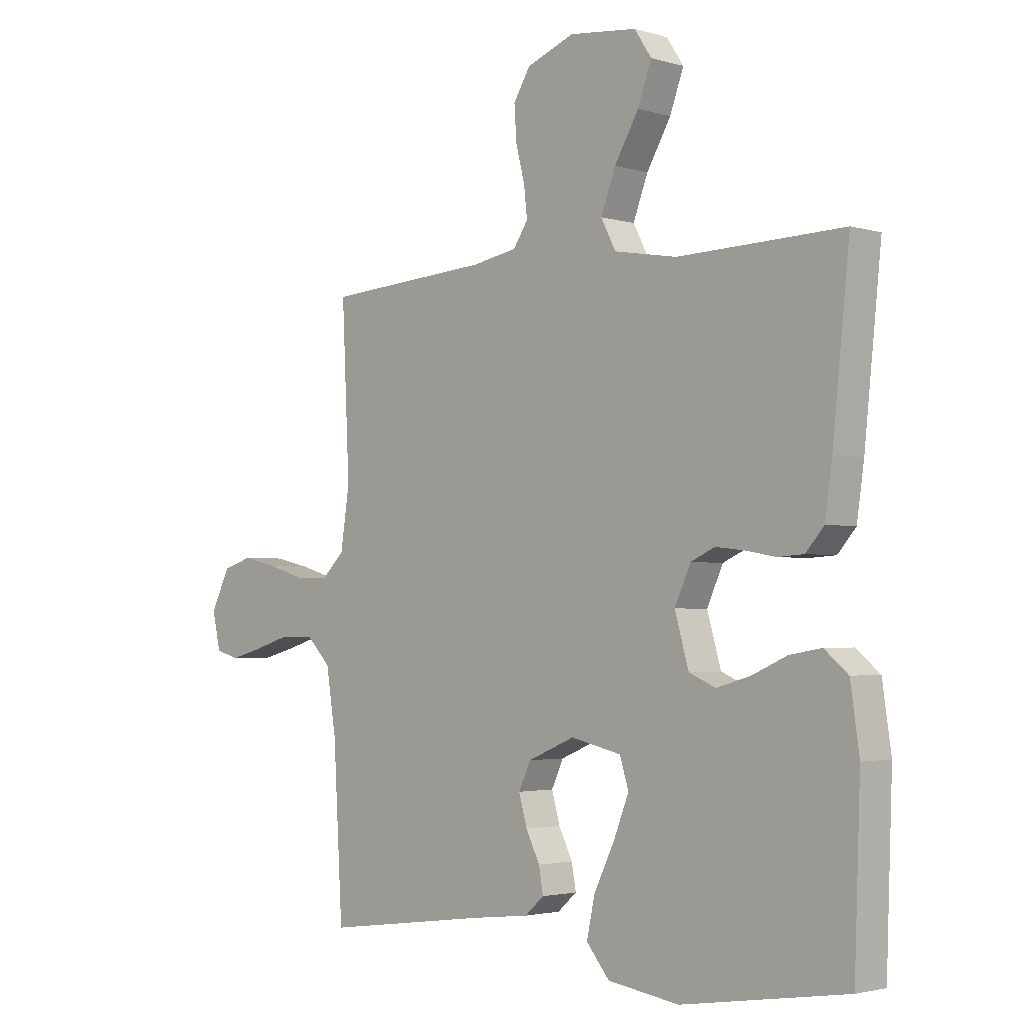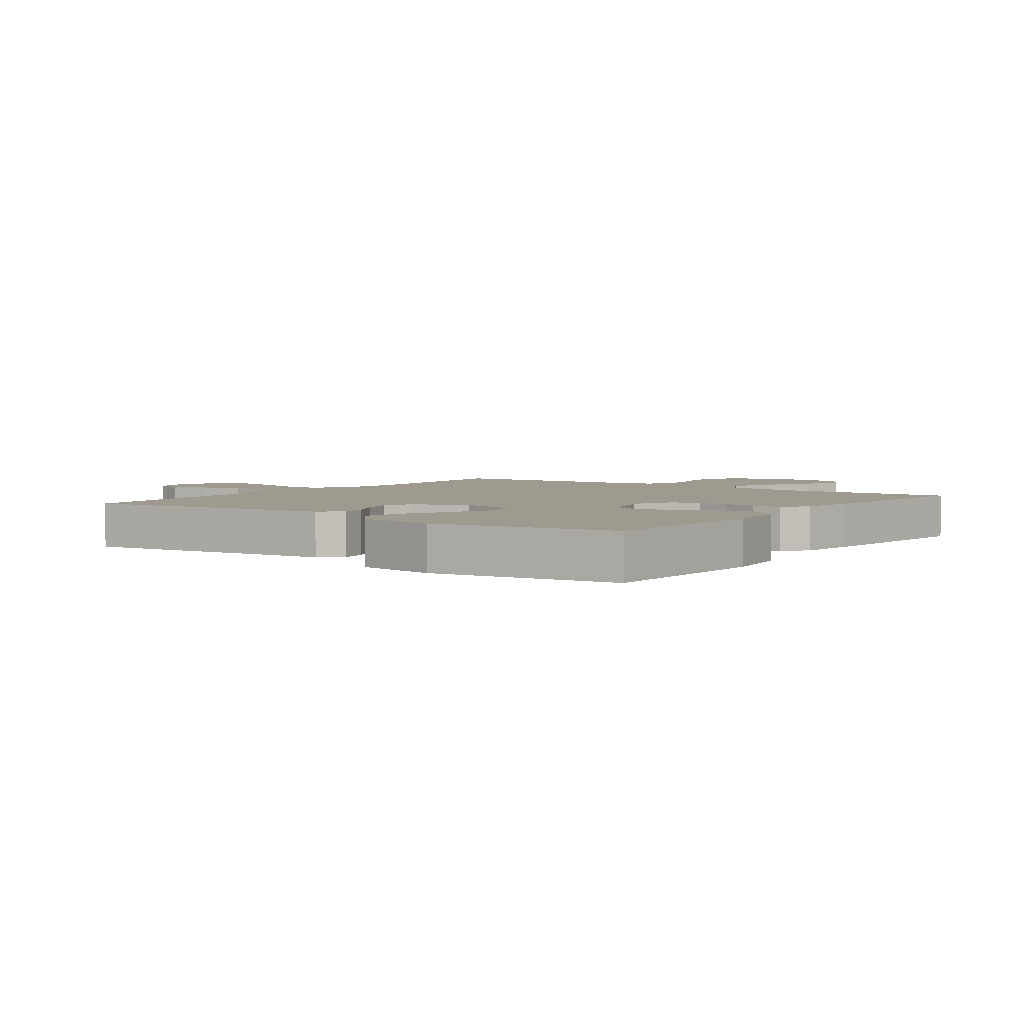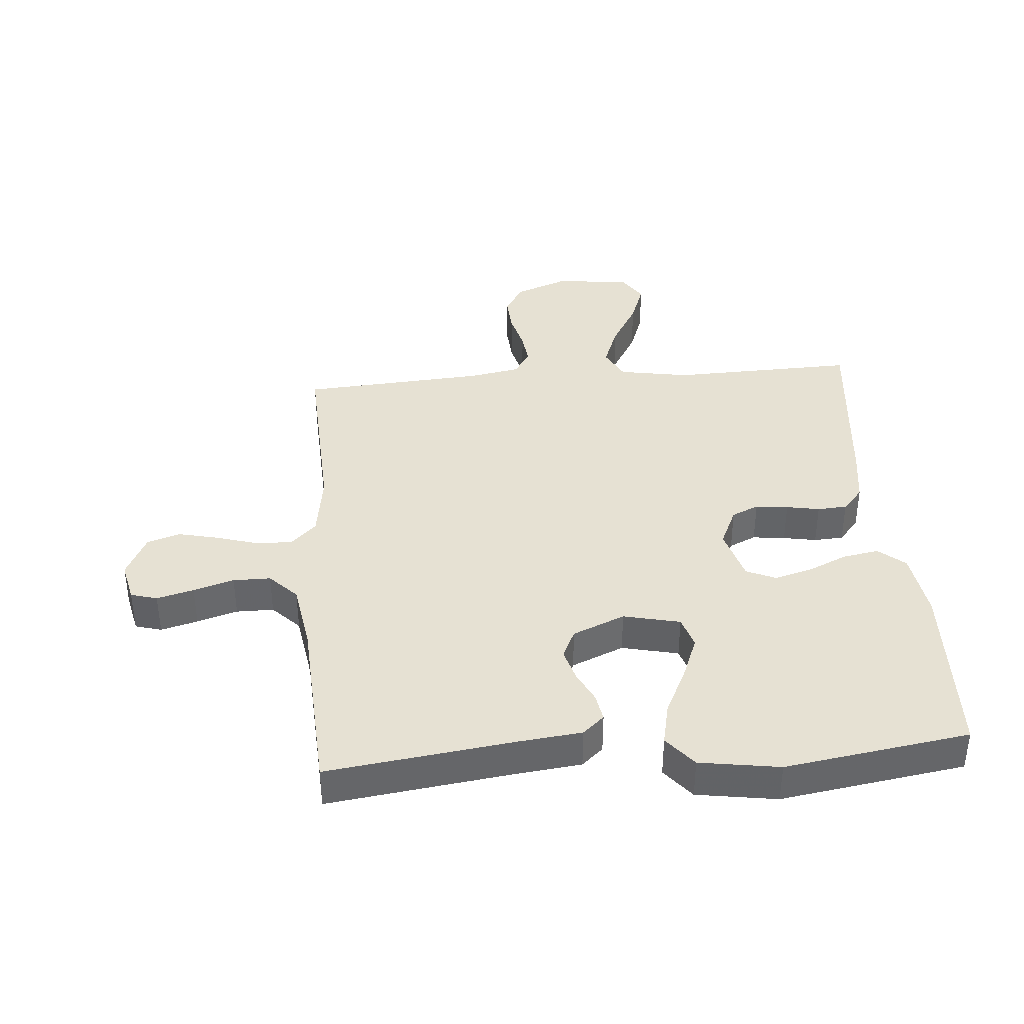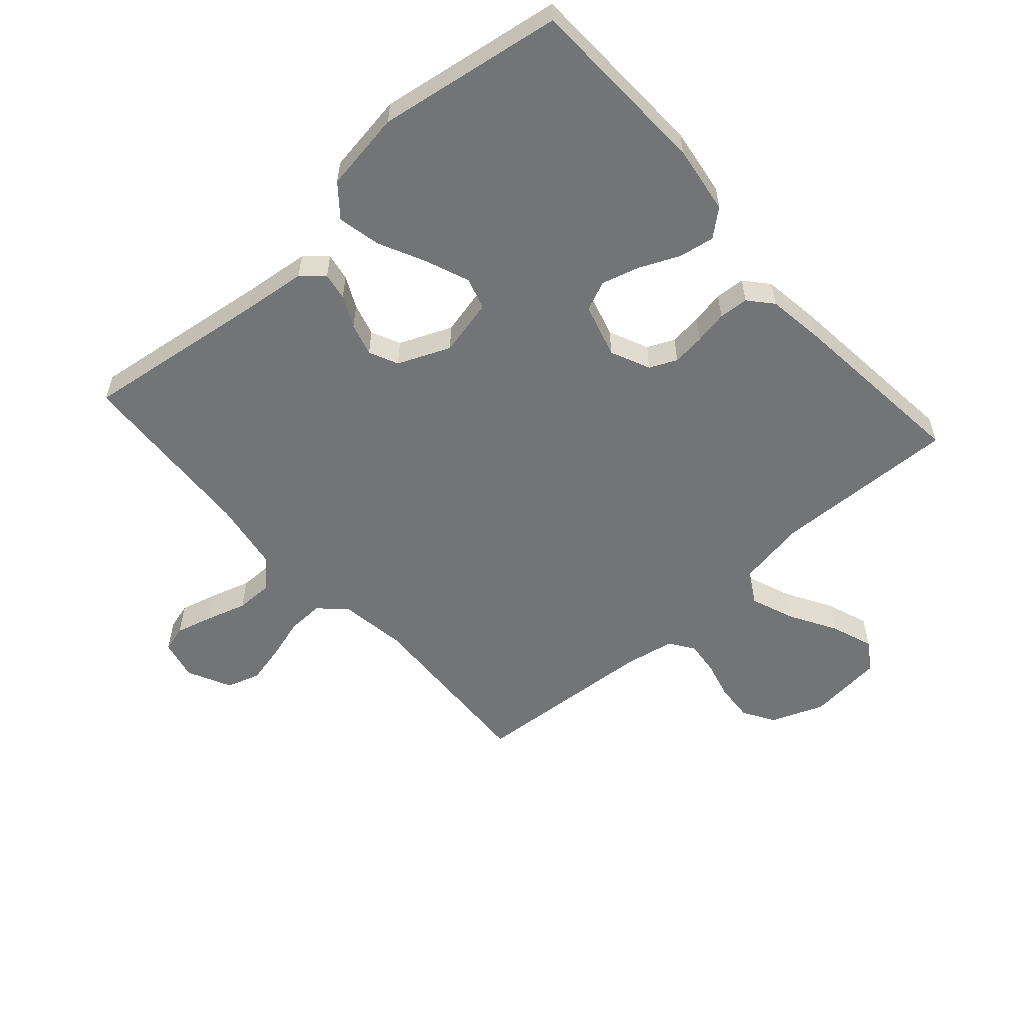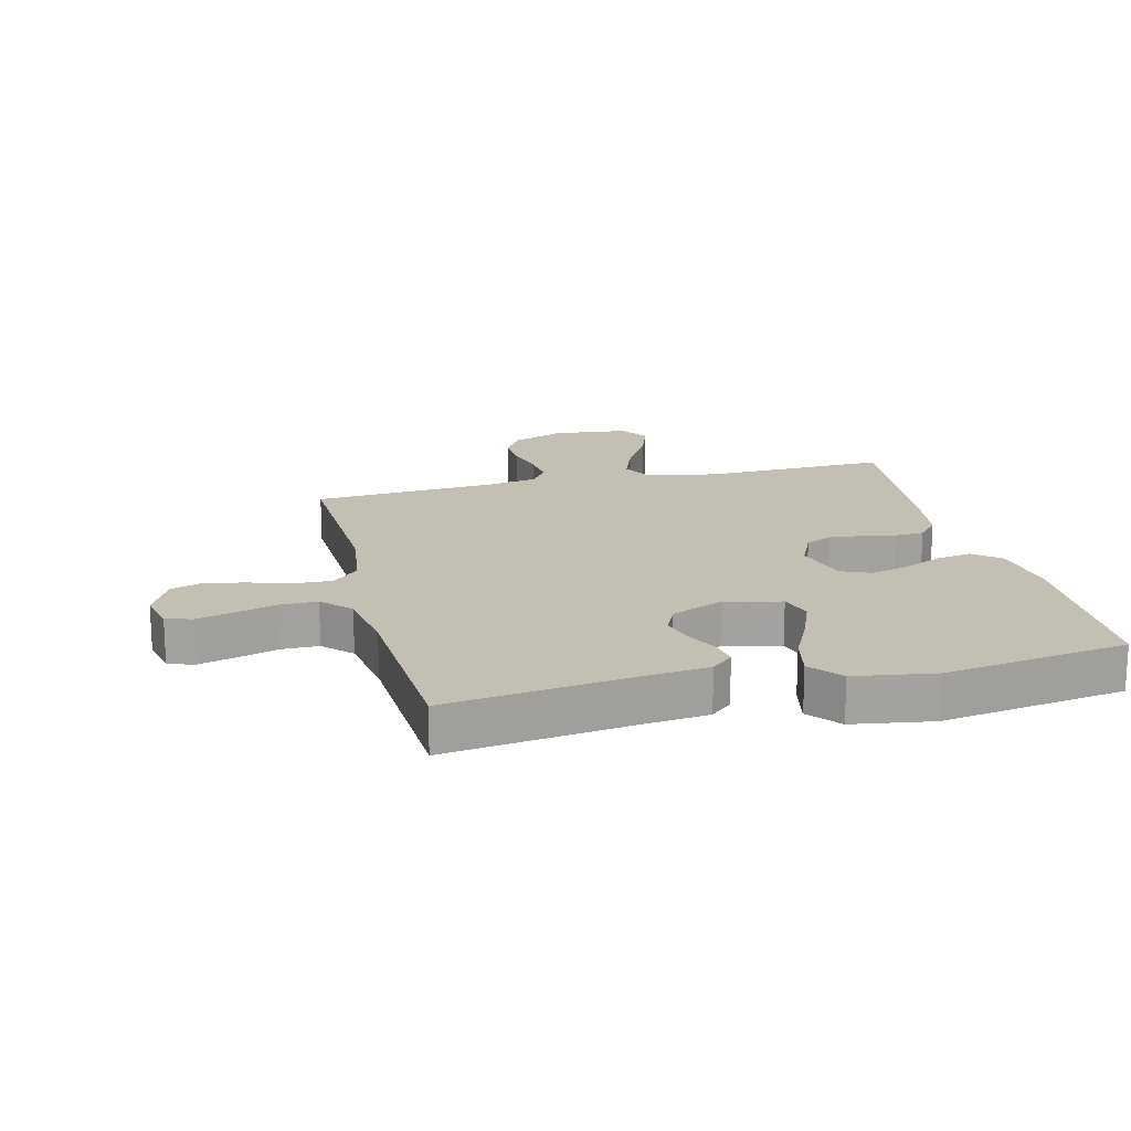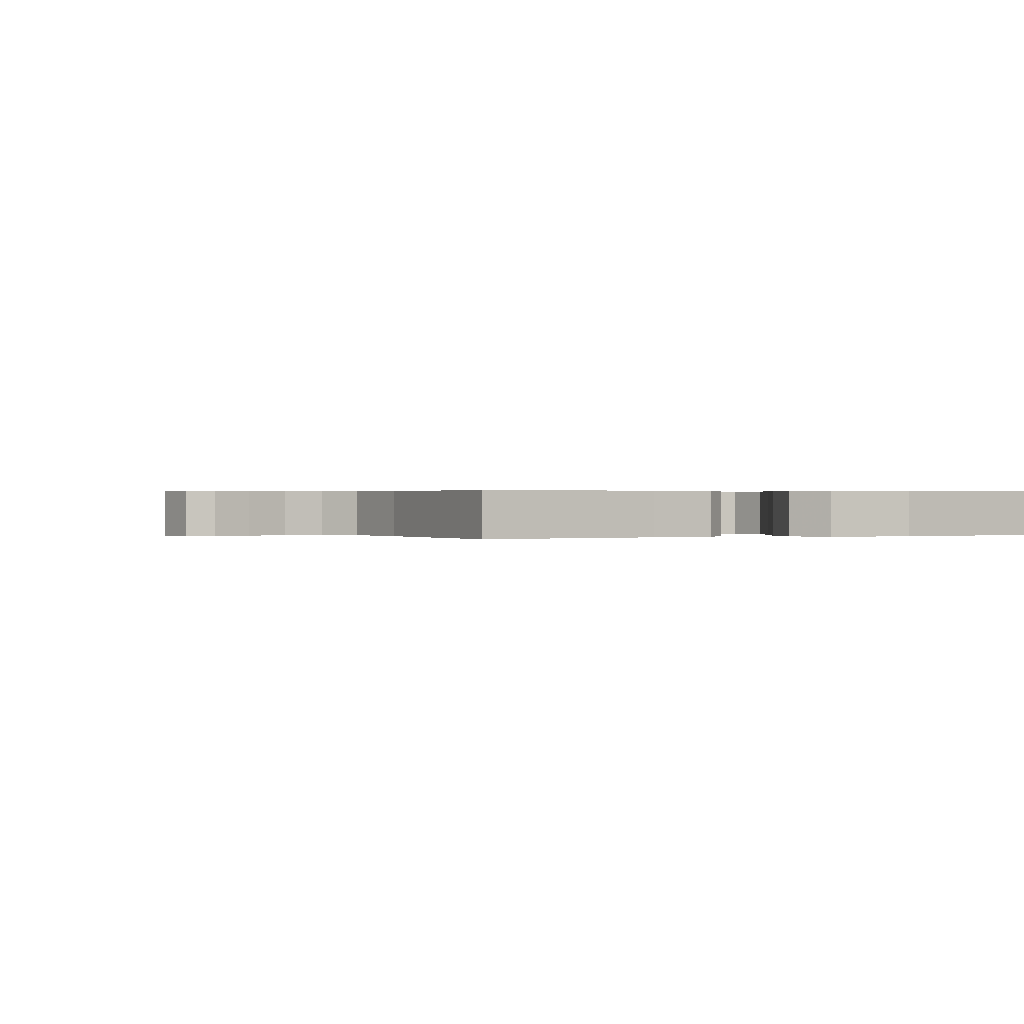
<metadata>
{"format":"obj","ext":"obj","renderer":"f3d","projection":"perspective","resolution":1024,"background":"white","views":[{"elev":-2.6,"azim":-135.5,"up":"+Z"},{"elev":3.8,"azim":-143.9,"up":"+Y"},{"elev":38.7,"azim":175.4,"up":"+Y"},{"elev":-56.2,"azim":-138.4,"up":"+Y"},{"elev":17.8,"azim":166.2,"up":"+Y"},{"elev":0.3,"azim":155.4,"up":"+Y"}]}
</metadata>
<code>
v 0.5 0.07 -0.5
v 0.2 0.07 -0.46
v 0.094 0.07 -0.448
v 0.059 0.07 -0.417
v 0.067 0.07 -0.372
v 0.092 0.07 -0.321
v 0.107 0.07 -0.268
v 0.085 0.07 -0.221
v 0 0.07 -0.185
v -0.092 0.07 -0.206
v -0.108 0.07 -0.258
v -0.08 0.07 -0.329
v -0.043 0.07 -0.405
v -0.028 0.07 -0.475
v -0.07 0.07 -0.526
v -0.2 0.07 -0.546
v -0.5 0.07 -0.5
v -0.511 0.07 -0.2
v -0.495 0.07 -0.089
v -0.452 0.07 -0.053
v -0.394 0.07 -0.063
v -0.329 0.07 -0.092
v -0.268 0.07 -0.109
v -0.22 0.07 -0.088
v -0.195 0.07 0
v -0.224 0.07 0.064
v -0.268 0.07 0.084
v -0.321 0.07 0.078
v -0.375 0.07 0.068
v -0.423 0.07 0.071
v -0.456 0.07 0.109
v -0.469 0.07 0.2
v -0.5 0.07 0.5
v -0.2 0.07 0.491
v -0.085 0.07 0.511
v -0.058 0.07 0.563
v -0.085 0.07 0.634
v -0.129 0.07 0.71
v -0.154 0.07 0.779
v -0.123 0.07 0.826
v 0 0.07 0.839
v 0.086 0.07 0.806
v 0.117 0.07 0.755
v 0.113 0.07 0.694
v 0.097 0.07 0.631
v 0.091 0.07 0.576
v 0.118 0.07 0.536
v 0.2 0.07 0.521
v 0.5 0.07 0.5
v 0.486 0.07 0.2
v 0.502 0.07 0.092
v 0.544 0.07 0.051
v 0.603 0.07 0.053
v 0.67 0.07 0.073
v 0.735 0.07 0.088
v 0.789 0.07 0.071
v 0.824 0.07 0
v 0.809 0.07 -0.066
v 0.766 0.07 -0.078
v 0.706 0.07 -0.062
v 0.64 0.07 -0.042
v 0.579 0.07 -0.042
v 0.535 0.07 -0.087
v 0.517 0.07 -0.2
v 0.5 0 -0.5
v 0.2 0 -0.46
v 0.094 0 -0.448
v 0.059 0 -0.417
v 0.067 0 -0.372
v 0.092 0 -0.321
v 0.107 0 -0.268
v 0.085 0 -0.221
v 0 0 -0.185
v -0.092 0 -0.206
v -0.108 0 -0.258
v -0.08 0 -0.329
v -0.043 0 -0.405
v -0.028 0 -0.475
v -0.07 0 -0.526
v -0.2 0 -0.546
v -0.5 0 -0.5
v -0.511 0 -0.2
v -0.495 0 -0.089
v -0.452 0 -0.053
v -0.394 0 -0.063
v -0.329 0 -0.092
v -0.268 0 -0.109
v -0.22 0 -0.088
v -0.195 0 0
v -0.224 0 0.064
v -0.268 0 0.084
v -0.321 0 0.078
v -0.375 0 0.068
v -0.423 0 0.071
v -0.456 0 0.109
v -0.469 0 0.2
v -0.5 0 0.5
v -0.2 0 0.491
v -0.085 0 0.511
v -0.058 0 0.563
v -0.085 0 0.634
v -0.129 0 0.71
v -0.154 0 0.779
v -0.123 0 0.826
v 0 0 0.839
v 0.086 0 0.806
v 0.117 0 0.755
v 0.113 0 0.694
v 0.097 0 0.631
v 0.091 0 0.576
v 0.118 0 0.536
v 0.2 0 0.521
v 0.5 0 0.5
v 0.486 0 0.2
v 0.502 0 0.092
v 0.544 0 0.051
v 0.603 0 0.053
v 0.67 0 0.073
v 0.735 0 0.088
v 0.789 0 0.071
v 0.824 0 0
v 0.809 0 -0.066
v 0.766 0 -0.078
v 0.706 0 -0.062
v 0.64 0 -0.042
v 0.579 0 -0.042
v 0.535 0 -0.087
v 0.517 0 -0.2
f 58 59 60 61
f 56 57 58 61
f 56 61 62
f 53 54 55 56
f 53 56 62
f 52 53 62 63
f 48 49 50
f 47 48 50 51
f 42 43 44 45
f 42 45 46
f 41 42 46
f 40 41 46
f 37 38 39 40
f 36 37 40 46
f 35 36 46 47
f 31 32 33 34
f 28 29 30 31
f 27 28 31 34
f 26 27 34 35
f 19 20 21 22
f 19 22 23
f 18 19 23
f 17 18 23
f 16 17 23 24
f 12 13 14 15
f 11 12 15 16
f 10 11 16 24
f 3 4 5 6
f 2 3 6 7
f 64 1 2 7
f 51 52 63 64
f 51 64 7 8
f 47 51 8 9
f 25 26 35 47
f 24 25 47
f 9 10 24 47
f 125 124 123 122
f 125 122 121 120
f 126 125 120
f 120 119 118 117
f 126 120 117
f 127 126 117 116
f 114 113 112
f 115 114 112 111
f 109 108 107 106
f 110 109 106
f 110 106 105
f 110 105 104
f 104 103 102 101
f 110 104 101 100
f 111 110 100 99
f 98 97 96 95
f 95 94 93 92
f 98 95 92 91
f 99 98 91 90
f 86 85 84 83
f 87 86 83
f 87 83 82
f 87 82 81
f 88 87 81 80
f 79 78 77 76
f 80 79 76 75
f 88 80 75 74
f 70 69 68 67
f 71 70 67 66
f 71 66 65 128
f 128 127 116 115
f 72 71 128 115
f 73 72 115 111
f 111 99 90 89
f 111 89 88
f 111 88 74 73
f 1 65 66 2
f 2 66 67 3
f 3 67 68 4
f 4 68 69 5
f 5 69 70 6
f 6 70 71 7
f 7 71 72 8
f 8 72 73 9
f 9 73 74 10
f 10 74 75 11
f 11 75 76 12
f 12 76 77 13
f 13 77 78 14
f 14 78 79 15
f 15 79 80 16
f 16 80 81 17
f 17 81 82 18
f 18 82 83 19
f 19 83 84 20
f 20 84 85 21
f 21 85 86 22
f 22 86 87 23
f 23 87 88 24
f 24 88 89 25
f 25 89 90 26
f 26 90 91 27
f 27 91 92 28
f 28 92 93 29
f 29 93 94 30
f 30 94 95 31
f 31 95 96 32
f 32 96 97 33
f 33 97 98 34
f 34 98 99 35
f 35 99 100 36
f 36 100 101 37
f 37 101 102 38
f 38 102 103 39
f 39 103 104 40
f 40 104 105 41
f 41 105 106 42
f 42 106 107 43
f 43 107 108 44
f 44 108 109 45
f 45 109 110 46
f 46 110 111 47
f 47 111 112 48
f 48 112 113 49
f 49 113 114 50
f 50 114 115 51
f 51 115 116 52
f 52 116 117 53
f 53 117 118 54
f 54 118 119 55
f 55 119 120 56
f 56 120 121 57
f 57 121 122 58
f 58 122 123 59
f 59 123 124 60
f 60 124 125 61
f 61 125 126 62
f 62 126 127 63
f 63 127 128 64
f 64 128 65 1

</code>
